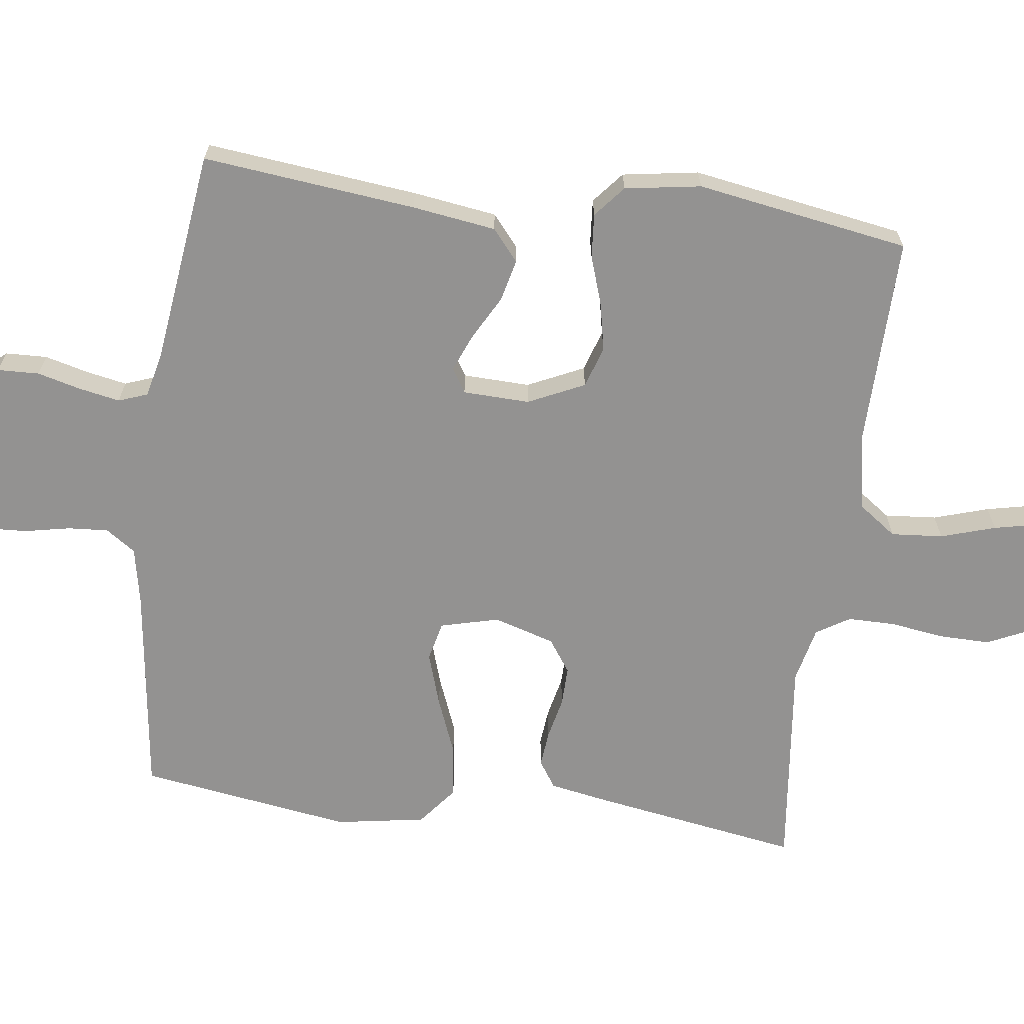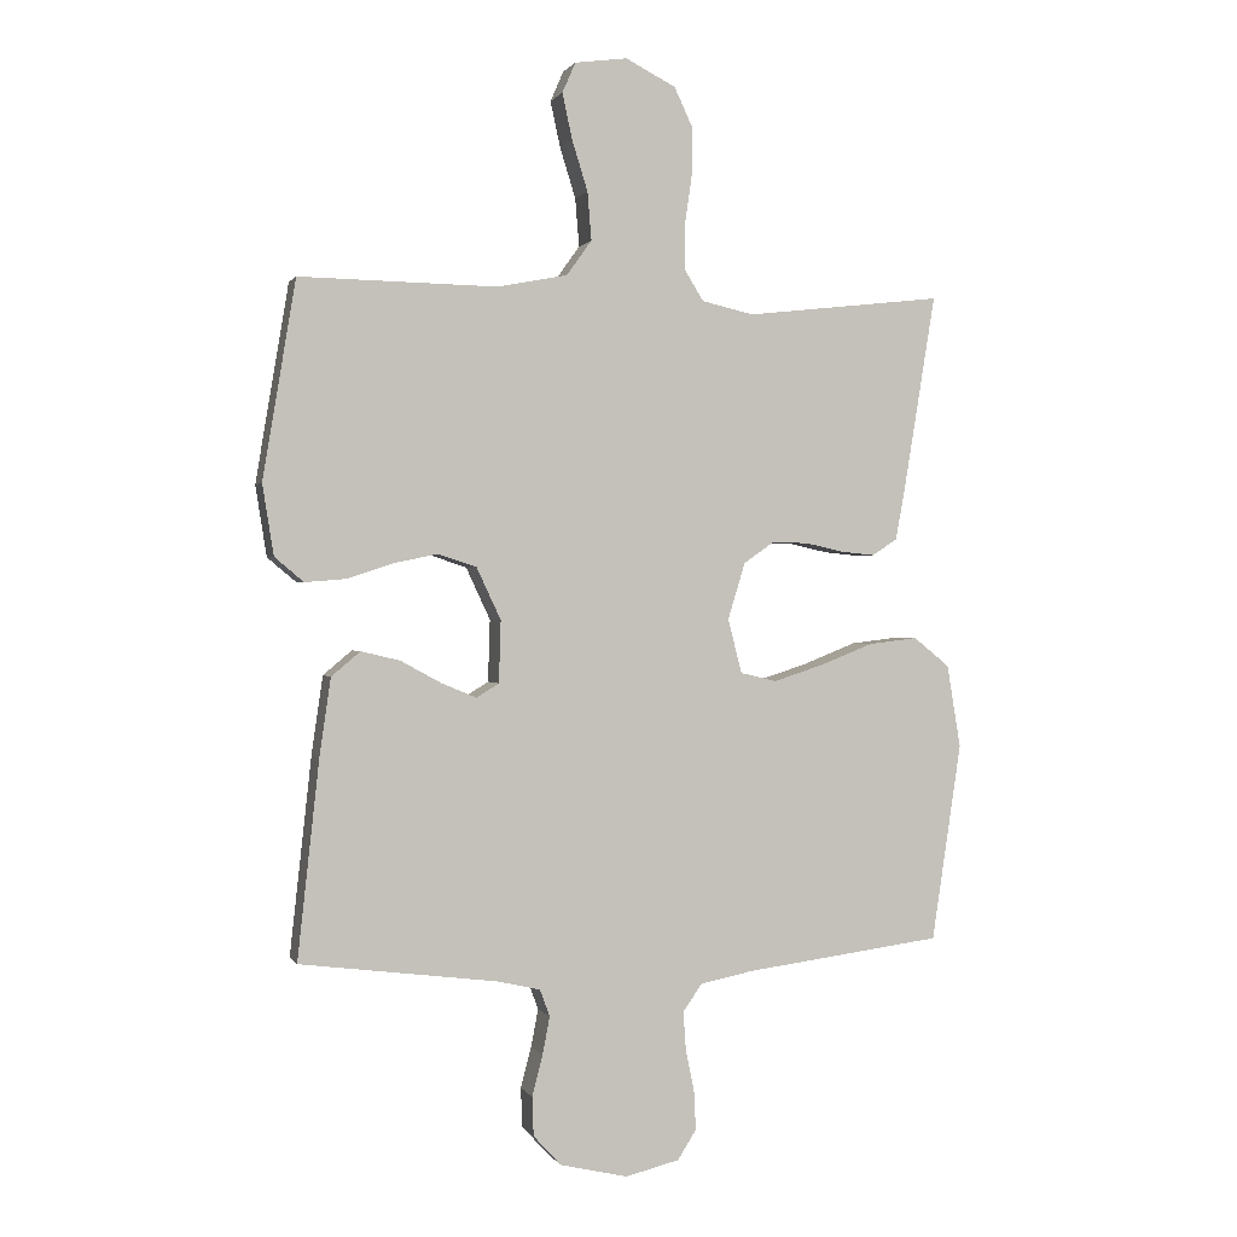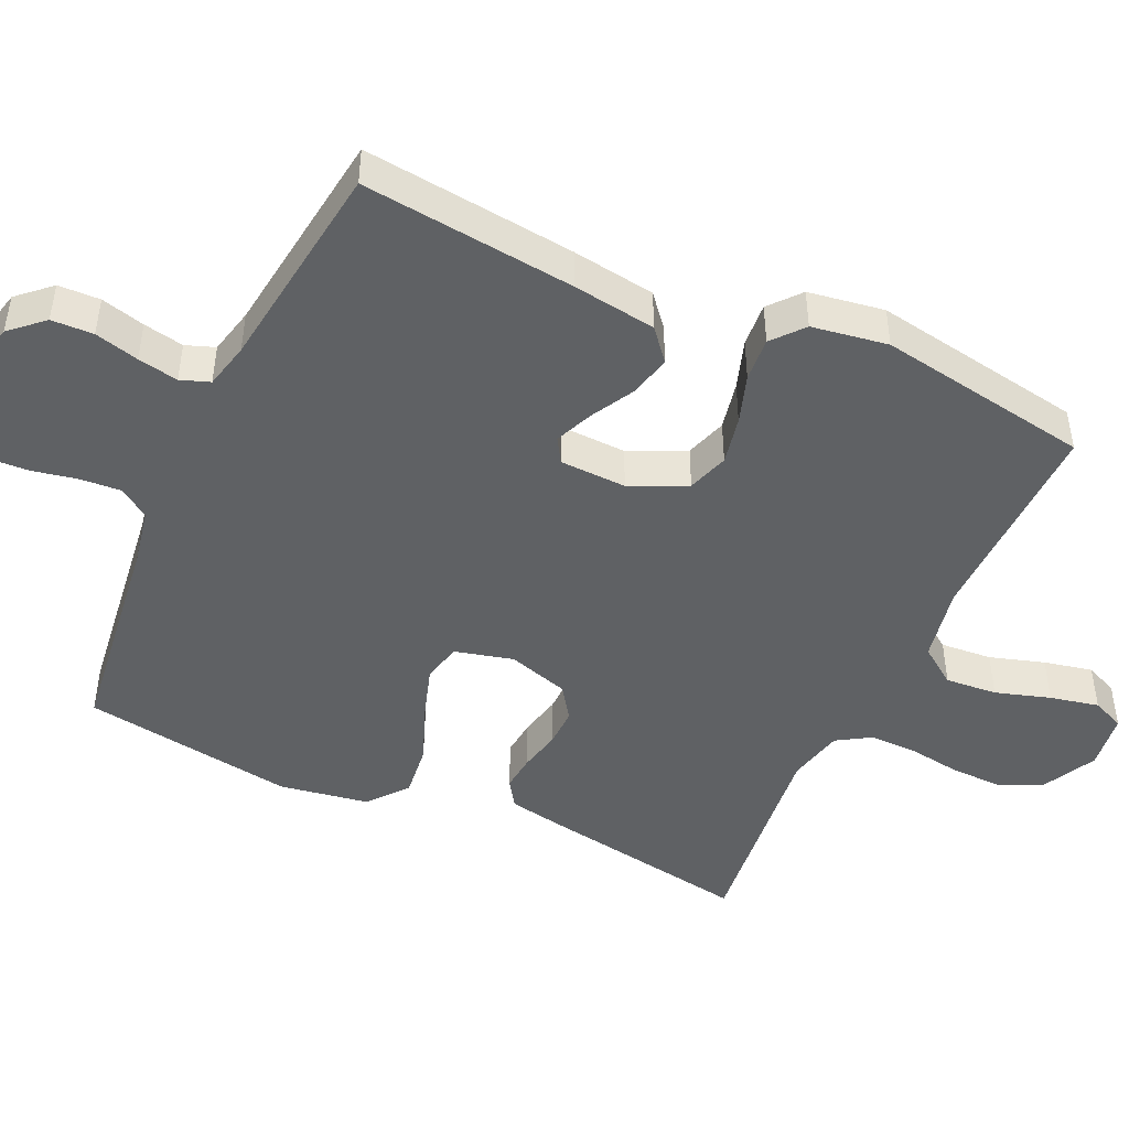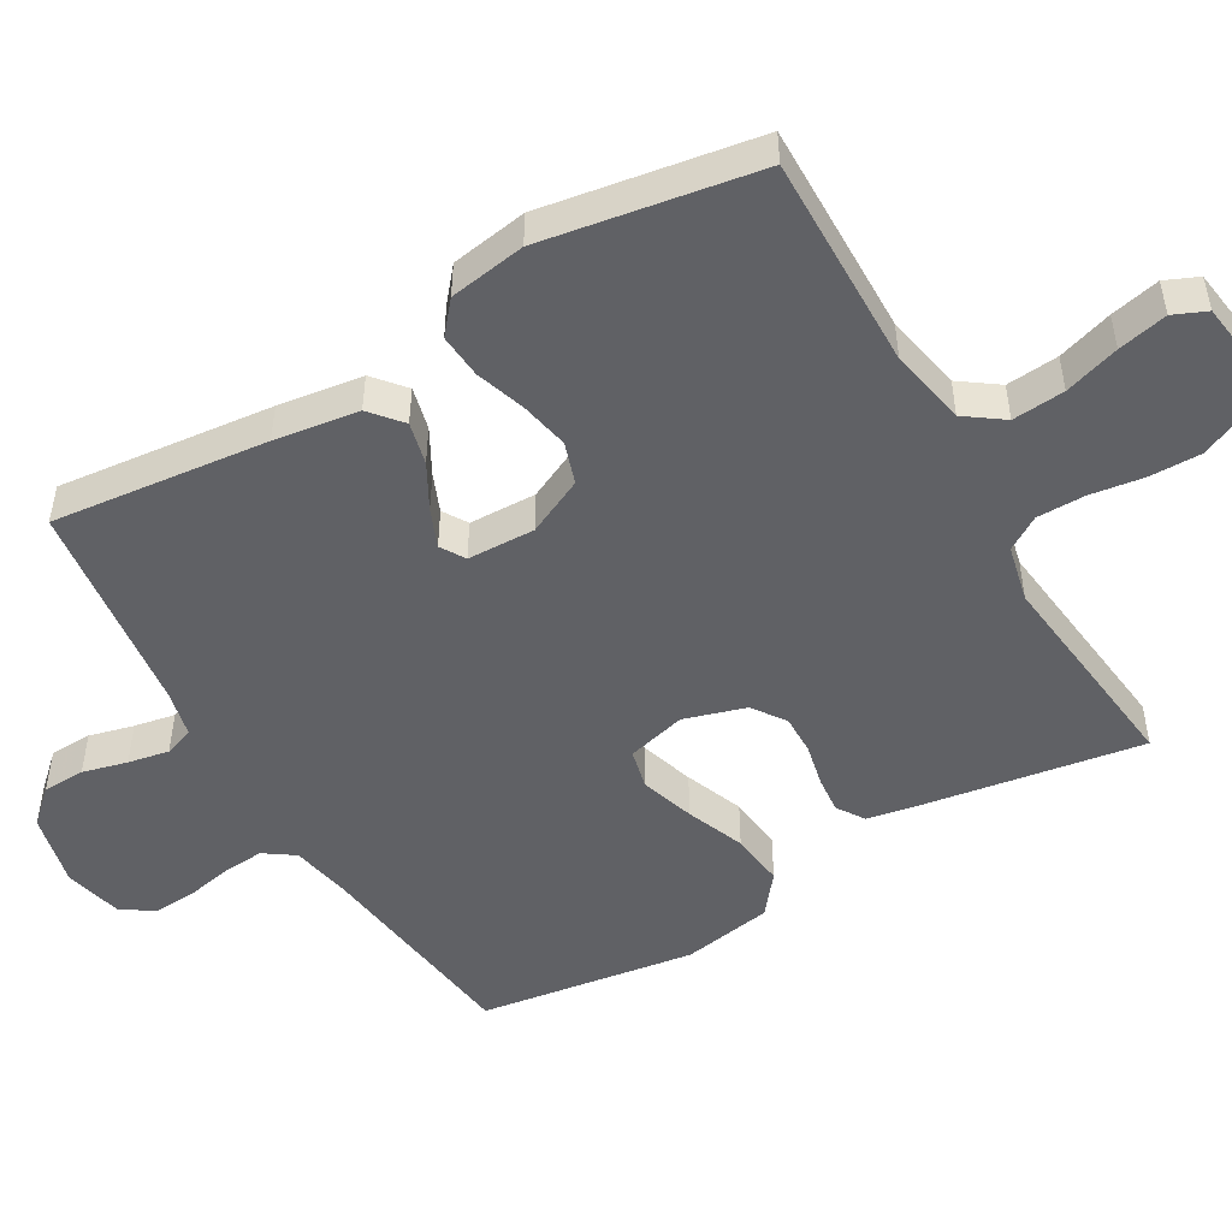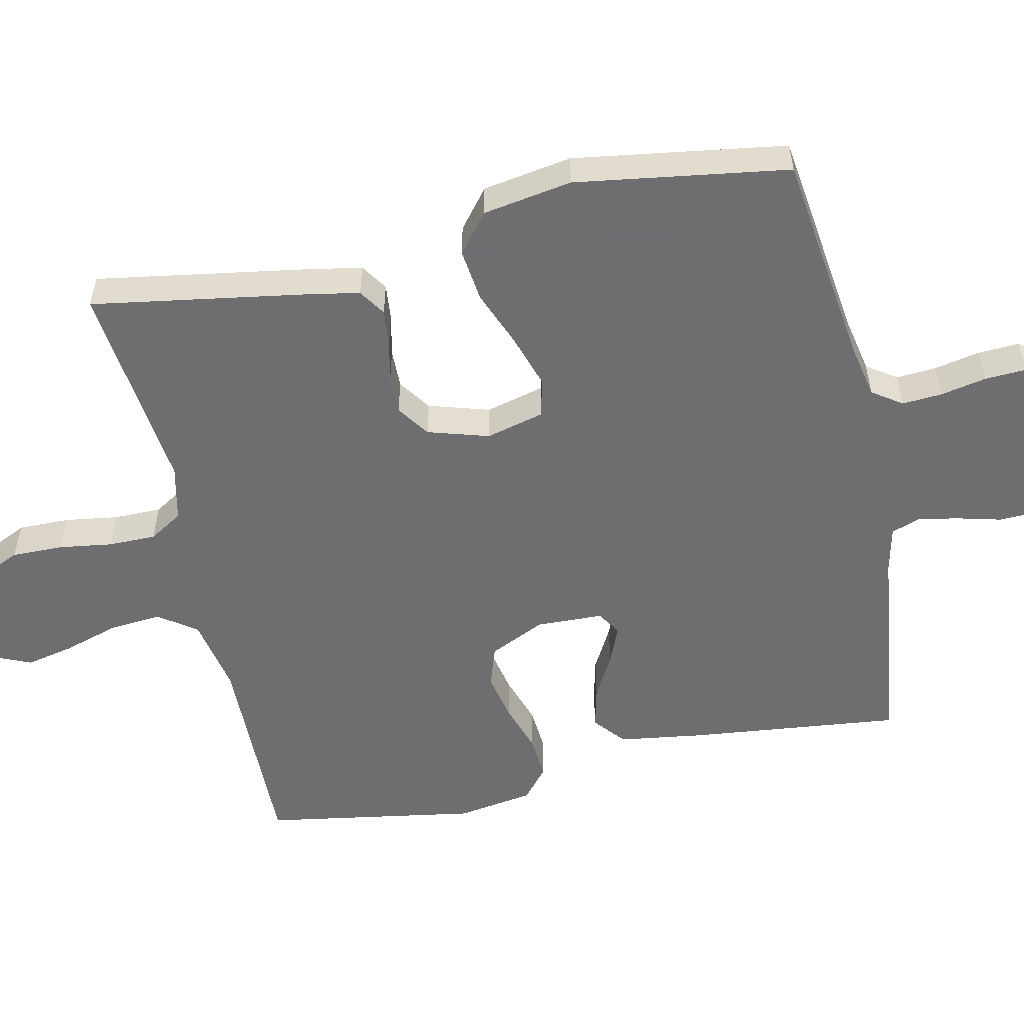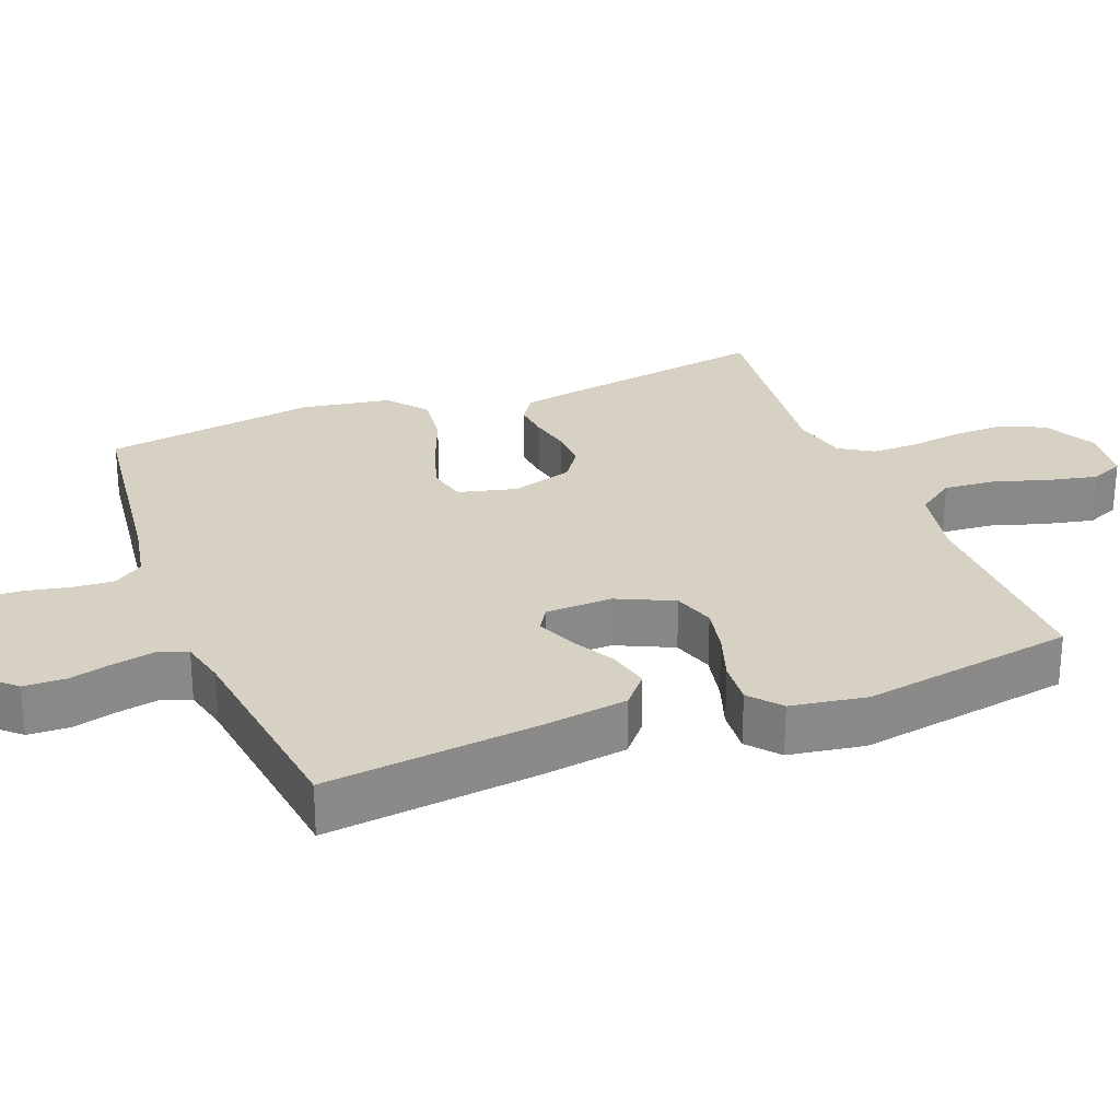
<metadata>
{"format":"obj","ext":"obj","renderer":"f3d","projection":"perspective","resolution":1024,"background":"white","views":[{"elev":-66.4,"azim":-97.4,"up":"+Y"},{"elev":0.6,"azim":-16.2,"up":"+Z"},{"elev":-46.5,"azim":-114.8,"up":"+Y"},{"elev":-49.8,"azim":-59.8,"up":"+Y"},{"elev":-54.4,"azim":102.3,"up":"+Y"},{"elev":27.1,"azim":-111.2,"up":"+Y"}]}
</metadata>
<code>
v 0.5 0.07 -0.5
v 0.2 0.07 -0.539
v 0.119 0.07 -0.555
v 0.09 0.07 -0.597
v 0.094 0.07 -0.654
v 0.107 0.07 -0.718
v 0.11 0.07 -0.777
v 0.082 0.07 -0.822
v 0 0.07 -0.842
v -0.103 0.07 -0.818
v -0.145 0.07 -0.772
v -0.147 0.07 -0.713
v -0.131 0.07 -0.651
v -0.12 0.07 -0.594
v -0.135 0.07 -0.553
v -0.2 0.07 -0.538
v -0.5 0.07 -0.5
v -0.467 0.07 -0.2
v -0.45 0.07 -0.082
v -0.406 0.07 -0.045
v -0.347 0.07 -0.059
v -0.285 0.07 -0.093
v -0.232 0.07 -0.115
v -0.198 0.07 -0.094
v -0.195 0.07 0
v -0.232 0.07 0.079
v -0.29 0.07 0.098
v -0.358 0.07 0.084
v -0.427 0.07 0.061
v -0.489 0.07 0.056
v -0.533 0.07 0.093
v -0.55 0.07 0.2
v -0.5 0.07 0.5
v -0.2 0.07 0.495
v -0.093 0.07 0.516
v -0.055 0.07 0.569
v -0.061 0.07 0.642
v -0.085 0.07 0.719
v -0.1 0.07 0.788
v -0.08 0.07 0.834
v 0 0.07 0.845
v 0.076 0.07 0.806
v 0.104 0.07 0.746
v 0.103 0.07 0.673
v 0.092 0.07 0.598
v 0.092 0.07 0.531
v 0.121 0.07 0.484
v 0.2 0.07 0.466
v 0.5 0.07 0.5
v 0.451 0.07 0.2
v 0.437 0.07 0.124
v 0.399 0.07 0.099
v 0.348 0.07 0.104
v 0.289 0.07 0.117
v 0.234 0.07 0.118
v 0.188 0.07 0.086
v 0.162 0.07 0
v 0.183 0.07 -0.082
v 0.238 0.07 -0.095
v 0.313 0.07 -0.071
v 0.394 0.07 -0.039
v 0.469 0.07 -0.03
v 0.524 0.07 -0.074
v 0.545 0.07 -0.2
v 0.5 0 -0.5
v 0.2 0 -0.539
v 0.119 0 -0.555
v 0.09 0 -0.597
v 0.094 0 -0.654
v 0.107 0 -0.718
v 0.11 0 -0.777
v 0.082 0 -0.822
v 0 0 -0.842
v -0.103 0 -0.818
v -0.145 0 -0.772
v -0.147 0 -0.713
v -0.131 0 -0.651
v -0.12 0 -0.594
v -0.135 0 -0.553
v -0.2 0 -0.538
v -0.5 0 -0.5
v -0.467 0 -0.2
v -0.45 0 -0.082
v -0.406 0 -0.045
v -0.347 0 -0.059
v -0.285 0 -0.093
v -0.232 0 -0.115
v -0.198 0 -0.094
v -0.195 0 0
v -0.232 0 0.079
v -0.29 0 0.098
v -0.358 0 0.084
v -0.427 0 0.061
v -0.489 0 0.056
v -0.533 0 0.093
v -0.55 0 0.2
v -0.5 0 0.5
v -0.2 0 0.495
v -0.093 0 0.516
v -0.055 0 0.569
v -0.061 0 0.642
v -0.085 0 0.719
v -0.1 0 0.788
v -0.08 0 0.834
v 0 0 0.845
v 0.076 0 0.806
v 0.104 0 0.746
v 0.103 0 0.673
v 0.092 0 0.598
v 0.092 0 0.531
v 0.121 0 0.484
v 0.2 0 0.466
v 0.5 0 0.5
v 0.451 0 0.2
v 0.437 0 0.124
v 0.399 0 0.099
v 0.348 0 0.104
v 0.289 0 0.117
v 0.234 0 0.118
v 0.188 0 0.086
v 0.162 0 0
v 0.183 0 -0.082
v 0.238 0 -0.095
v 0.313 0 -0.071
v 0.394 0 -0.039
v 0.469 0 -0.03
v 0.524 0 -0.074
v 0.545 0 -0.2
f 64 1 2
f 63 64 2
f 62 63 2
f 61 62 2
f 60 61 2
f 59 60 2 3
f 58 59 3 4
f 57 58 4
f 52 53 54
f 51 52 54
f 50 51 54
f 49 50 54
f 48 49 54
f 47 48 54 55
f 46 47 55 56
f 43 44 45
f 42 43 45
f 41 42 45
f 40 41 45
f 39 40 45
f 38 39 45
f 37 38 45
f 36 37 45 46
f 46 56 57
f 36 46 57
f 35 36 57
f 32 33 34
f 31 32 34
f 30 31 34
f 29 30 34
f 28 29 34
f 27 28 34 35
f 20 21 22
f 19 20 22
f 18 19 22
f 17 18 22
f 16 17 22
f 15 16 22 23
f 14 15 23 24
f 11 12 13
f 10 11 13
f 9 10 13
f 8 9 13
f 7 8 13
f 6 7 13
f 5 6 13
f 4 5 13 14
f 14 24 25
f 4 14 25
f 57 4 25
f 26 27 35 57
f 25 26 57
f 66 65 128
f 66 128 127
f 66 127 126
f 66 126 125
f 66 125 124
f 67 66 124 123
f 68 67 123 122
f 68 122 121
f 118 117 116
f 118 116 115
f 118 115 114
f 118 114 113
f 118 113 112
f 119 118 112 111
f 120 119 111 110
f 109 108 107
f 109 107 106
f 109 106 105
f 109 105 104
f 109 104 103
f 109 103 102
f 109 102 101
f 110 109 101 100
f 121 120 110
f 121 110 100
f 121 100 99
f 98 97 96
f 98 96 95
f 98 95 94
f 98 94 93
f 98 93 92
f 99 98 92 91
f 86 85 84
f 86 84 83
f 86 83 82
f 86 82 81
f 86 81 80
f 87 86 80 79
f 88 87 79 78
f 77 76 75
f 77 75 74
f 77 74 73
f 77 73 72
f 77 72 71
f 77 71 70
f 77 70 69
f 78 77 69 68
f 89 88 78
f 89 78 68
f 89 68 121
f 121 99 91 90
f 121 90 89
f 1 65 66 2
f 2 66 67 3
f 3 67 68 4
f 4 68 69 5
f 5 69 70 6
f 6 70 71 7
f 7 71 72 8
f 8 72 73 9
f 9 73 74 10
f 10 74 75 11
f 11 75 76 12
f 12 76 77 13
f 13 77 78 14
f 14 78 79 15
f 15 79 80 16
f 16 80 81 17
f 17 81 82 18
f 18 82 83 19
f 19 83 84 20
f 20 84 85 21
f 21 85 86 22
f 22 86 87 23
f 23 87 88 24
f 24 88 89 25
f 25 89 90 26
f 26 90 91 27
f 27 91 92 28
f 28 92 93 29
f 29 93 94 30
f 30 94 95 31
f 31 95 96 32
f 32 96 97 33
f 33 97 98 34
f 34 98 99 35
f 35 99 100 36
f 36 100 101 37
f 37 101 102 38
f 38 102 103 39
f 39 103 104 40
f 40 104 105 41
f 41 105 106 42
f 42 106 107 43
f 43 107 108 44
f 44 108 109 45
f 45 109 110 46
f 46 110 111 47
f 47 111 112 48
f 48 112 113 49
f 49 113 114 50
f 50 114 115 51
f 51 115 116 52
f 52 116 117 53
f 53 117 118 54
f 54 118 119 55
f 55 119 120 56
f 56 120 121 57
f 57 121 122 58
f 58 122 123 59
f 59 123 124 60
f 60 124 125 61
f 61 125 126 62
f 62 126 127 63
f 63 127 128 64
f 64 128 65 1

</code>
